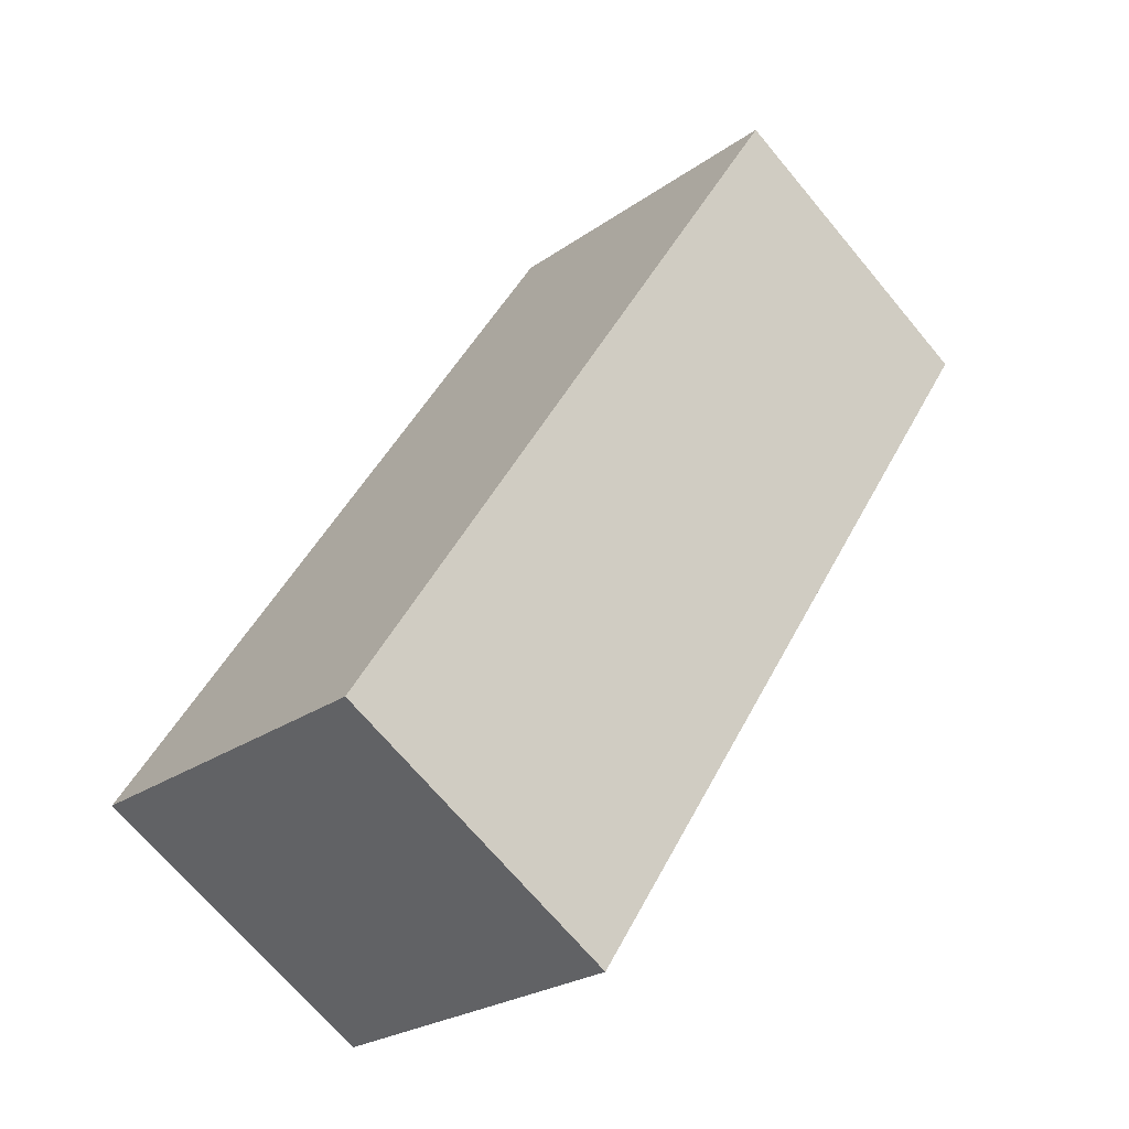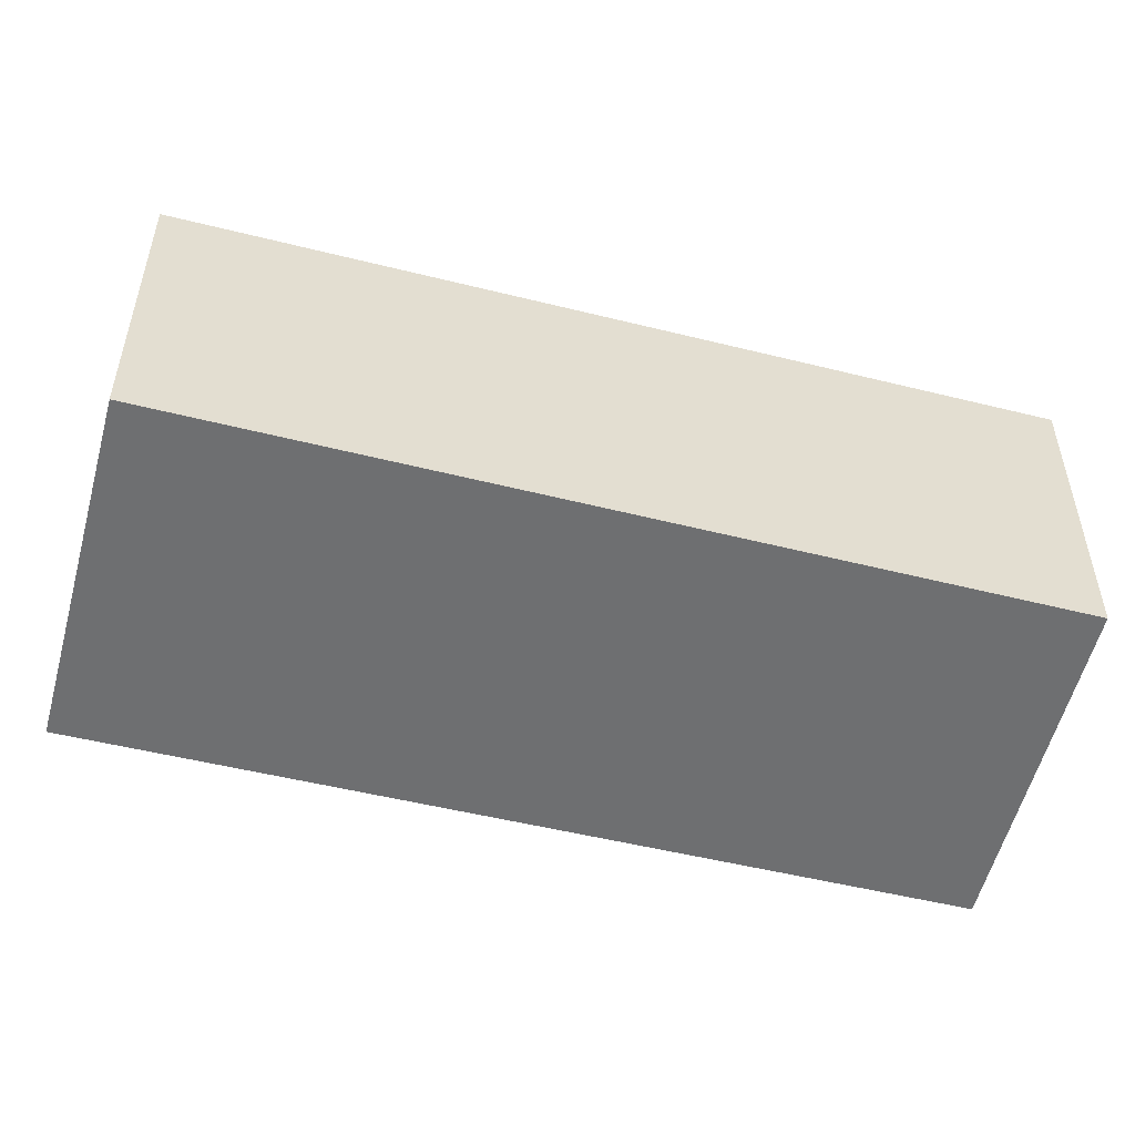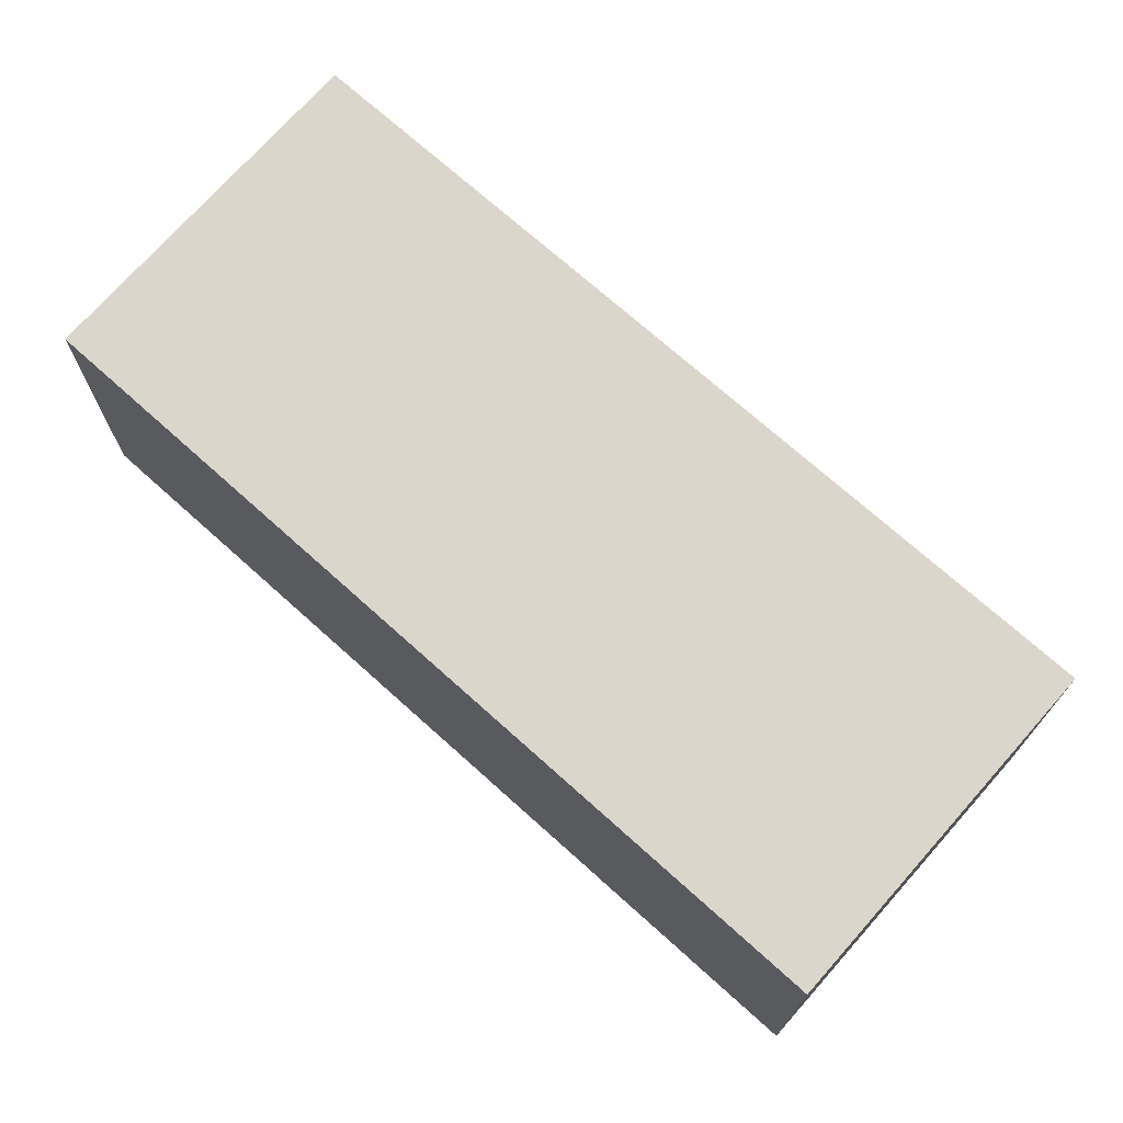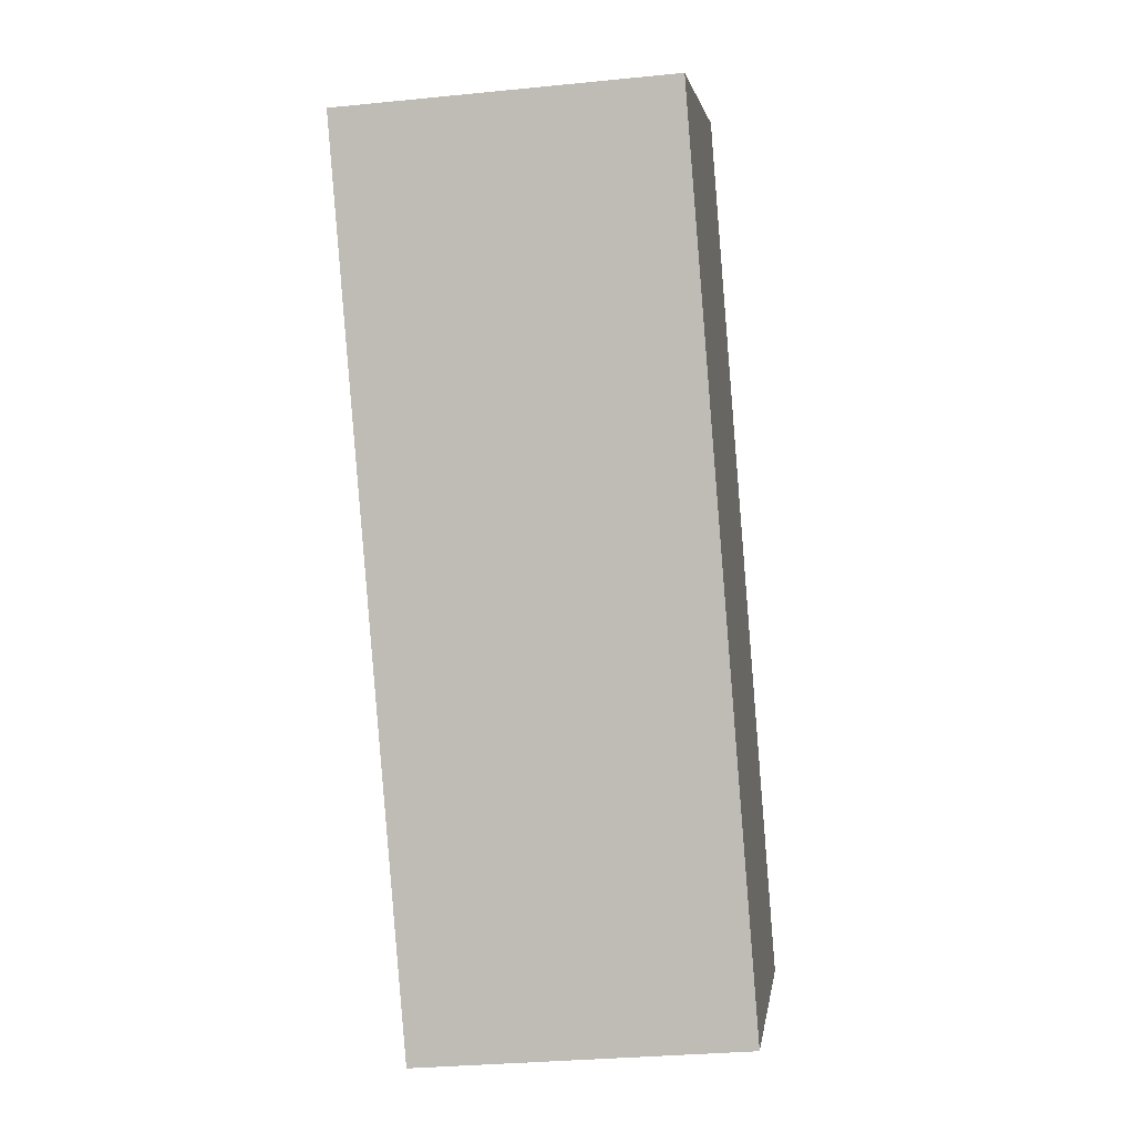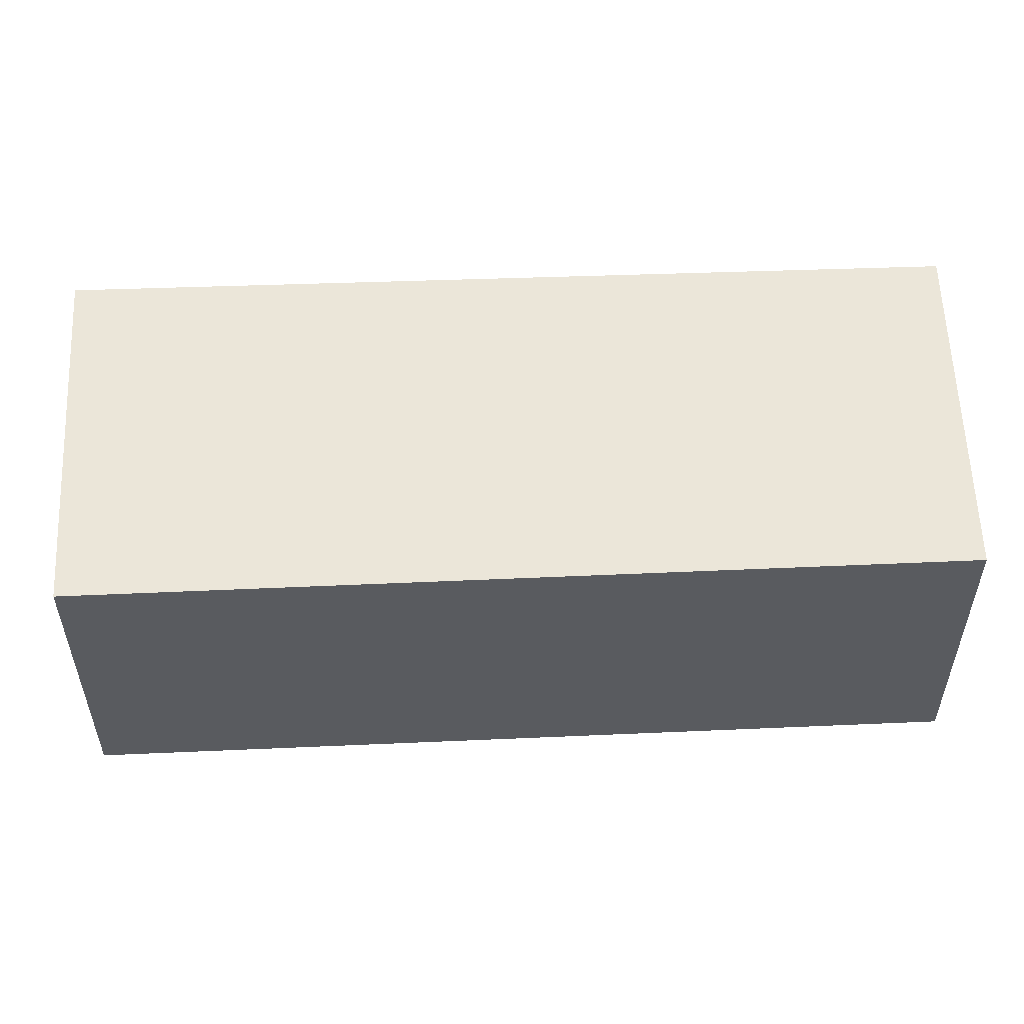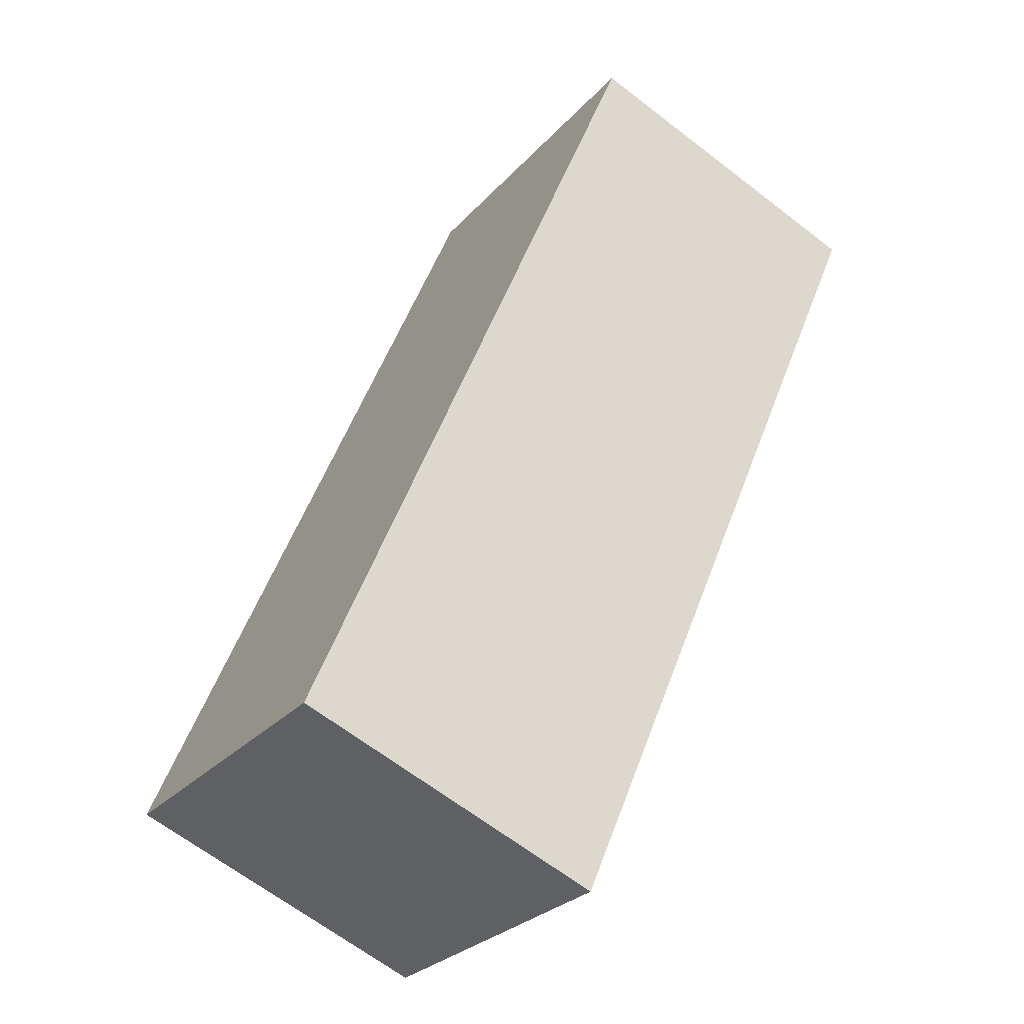
<metadata>
{"format":"obj","ext":"obj","renderer":"f3d","projection":"perspective","resolution":1024,"background":"white","views":[{"elev":-69.1,"azim":39.8,"up":"+Z"},{"elev":-54.5,"azim":108.4,"up":"+Y"},{"elev":73.5,"azim":-15.4,"up":"+Y"},{"elev":-30.4,"azim":98.3,"up":"+Z"},{"elev":57.0,"azim":120.6,"up":"+Y"},{"elev":-65.5,"azim":52.2,"up":"+Z"}]}
</metadata>
<code>
v -1.32 4.206 6.576
v 2.23 4.206 12.12
v 10.13 4.206 6.945
v -7.58 4.206 -3.194
v -1.32 4.206 6.576
v -2.348 4.206 -12.1
v -2.348 4.206 -12.1
v -1.32 4.206 6.576
v 10.13 4.206 6.945
v -10.1 4.206 -7.129
v -7.58 4.206 -3.194
v -2.348 4.206 -12.1
v -7.58 -4.206 -3.194
v -1.32 -4.206 6.576
v -7.58 4.206 -3.194
v -1.32 4.206 6.576
v -1.32 -4.206 6.576
v 2.23 -4.206 12.12
v 2.23 4.206 12.12
v -1.32 4.206 6.576
v -7.58 4.206 -3.194
v -10.1 -4.206 -7.129
v -7.58 -4.206 -3.194
v -10.1 4.206 -7.129
v 2.23 4.206 12.12
v 2.23 -4.206 12.12
v 10.13 4.206 6.945
v 10.13 -4.206 6.945
v -2.348 -4.206 -12.1
v -2.348 4.206 -12.1
v 10.13 -4.206 6.945
v 10.13 4.206 6.945
v -10.1 4.206 -7.129
v -2.348 -4.206 -12.1
v -10.1 -4.206 -7.129
v -2.348 4.206 -12.1
v -10.1 -4.206 -7.129
v -2.348 -4.206 -12.1
v -7.58 -4.206 -3.194
v -1.32 -4.206 6.576
v 10.13 -4.206 6.945
v 2.23 -4.206 12.12
g CDNNDG02_0017820
f 1 2 3
f 4 5 6
f 7 8 9
f 10 11 12
f 13 14 15
f 15 14 16
f 17 18 19
f 20 17 19
f 21 22 23
f 22 21 24
f 25 26 27
f 27 26 28
f 29 30 31
f 31 30 32
f 33 34 35
f 33 36 34
f 37 38 39
f 40 41 42
f 38 41 40
f 39 38 40

</code>
